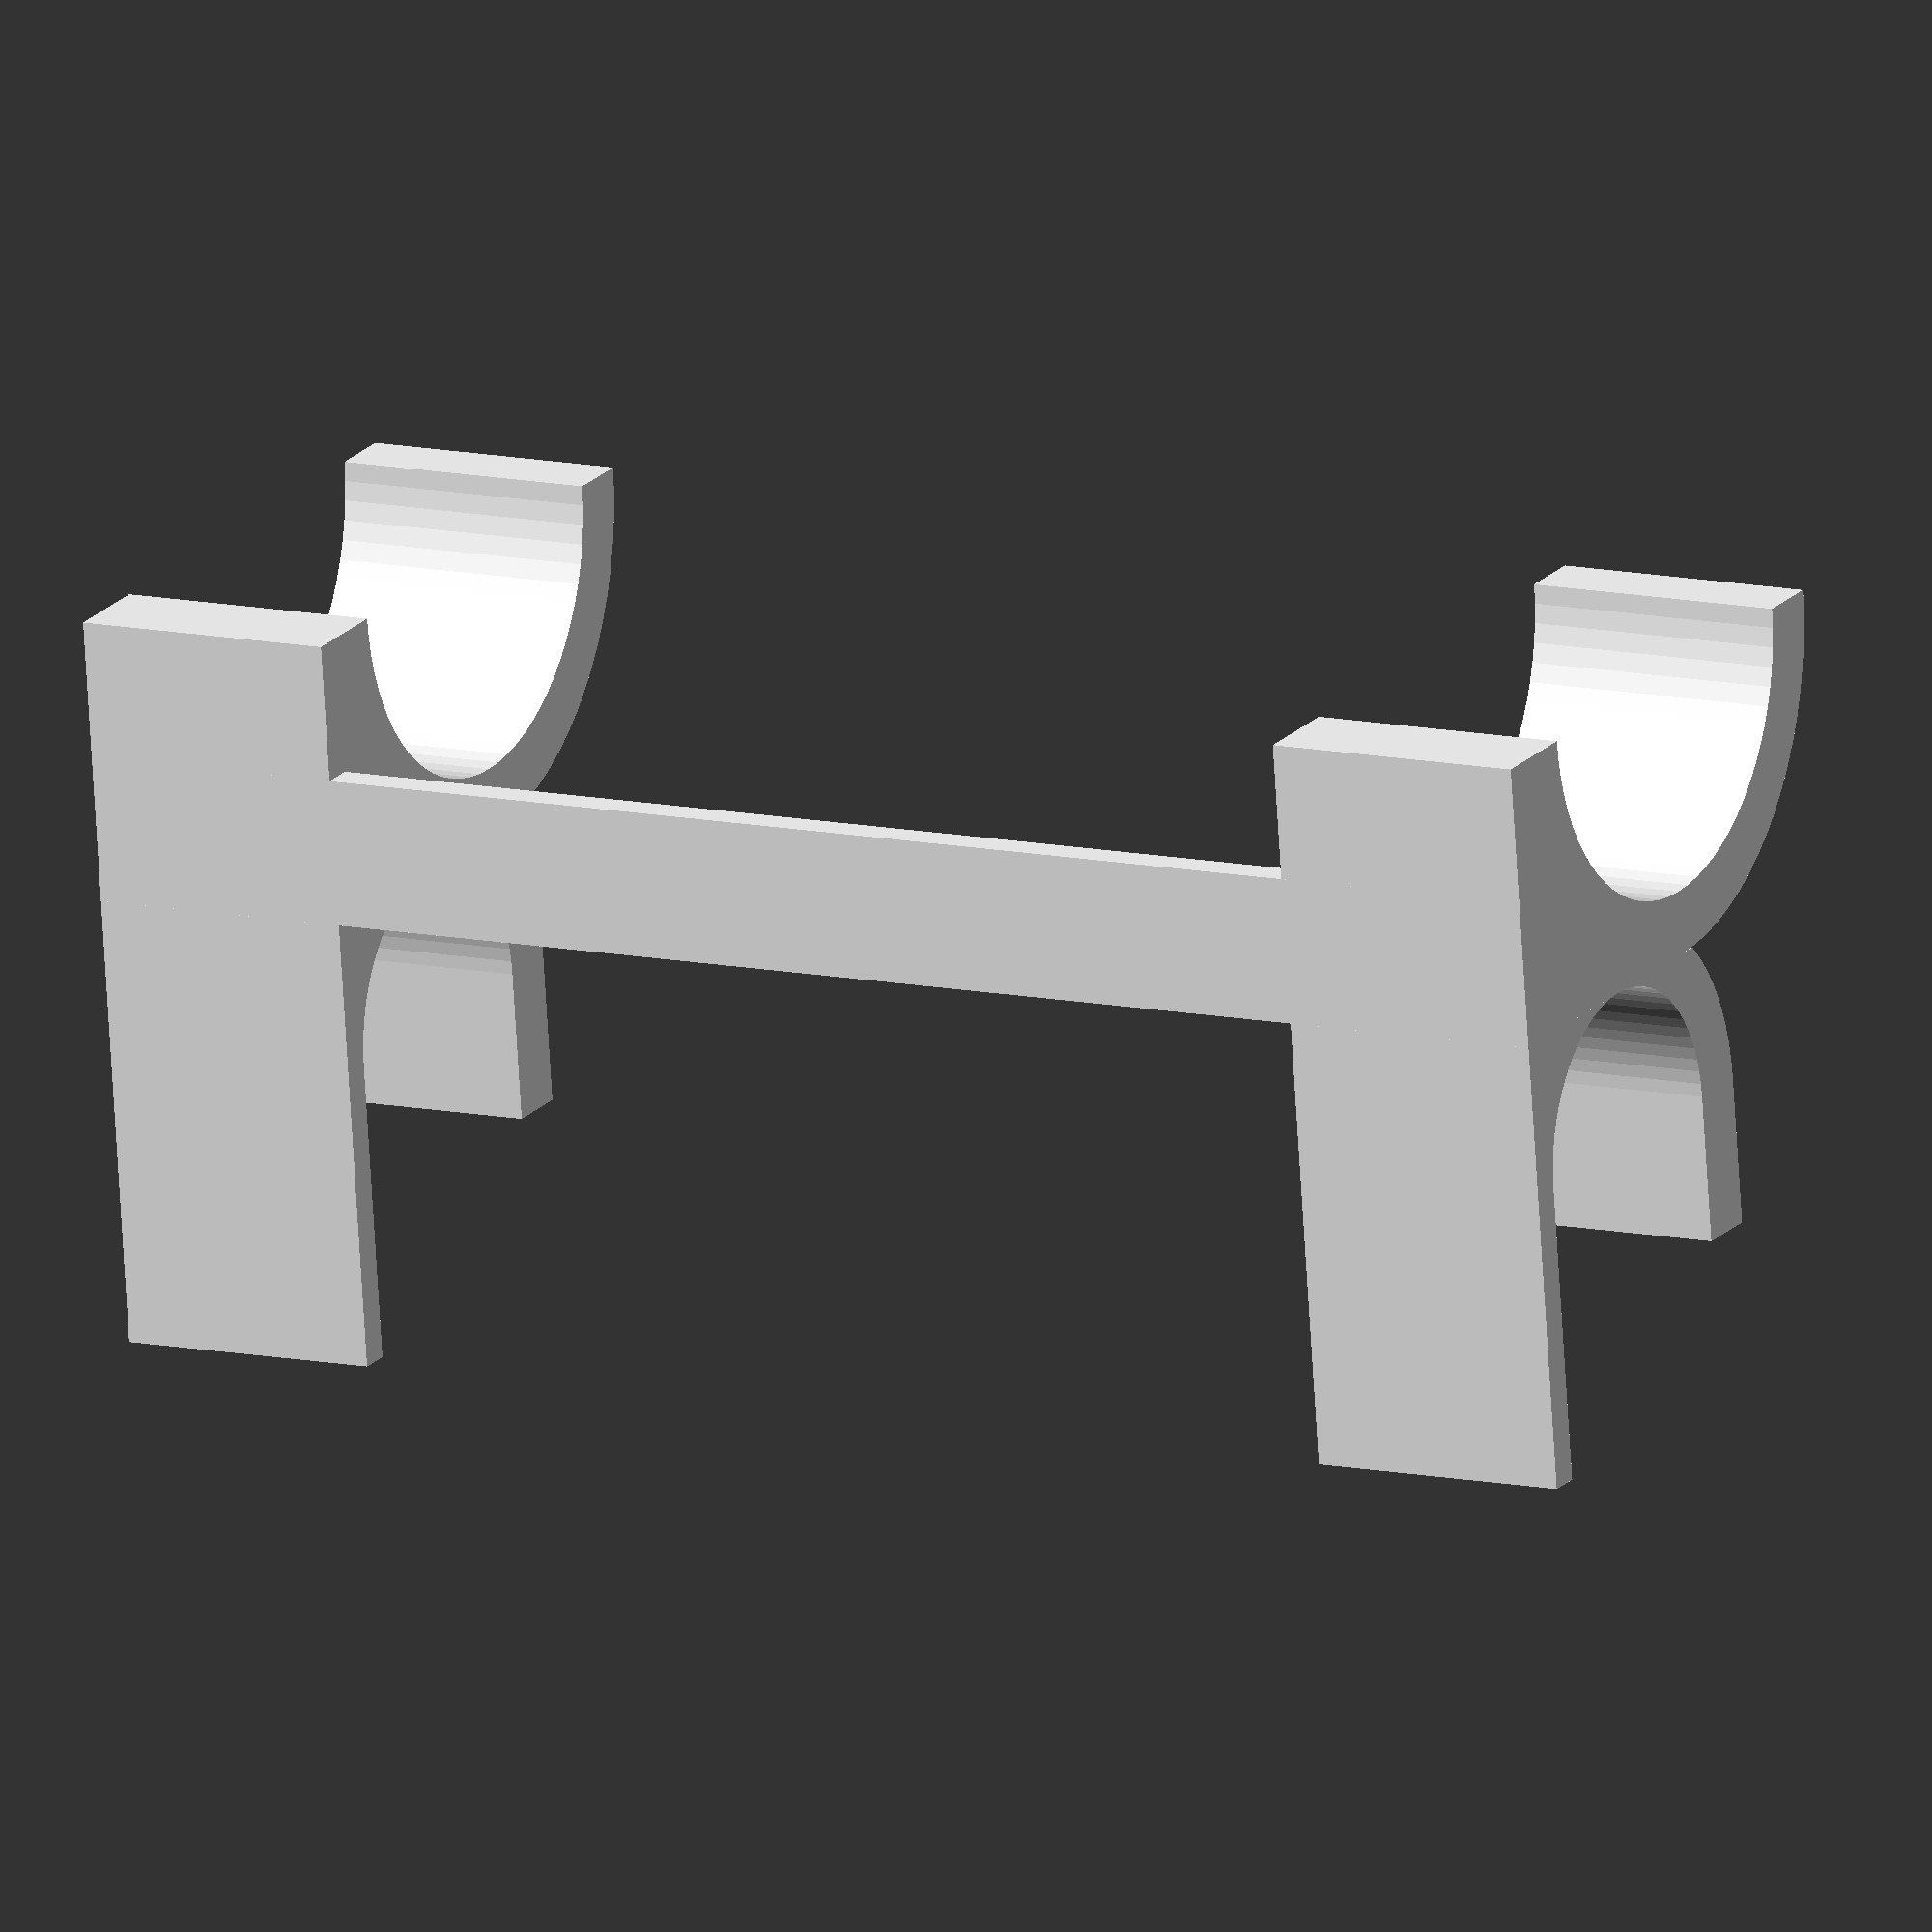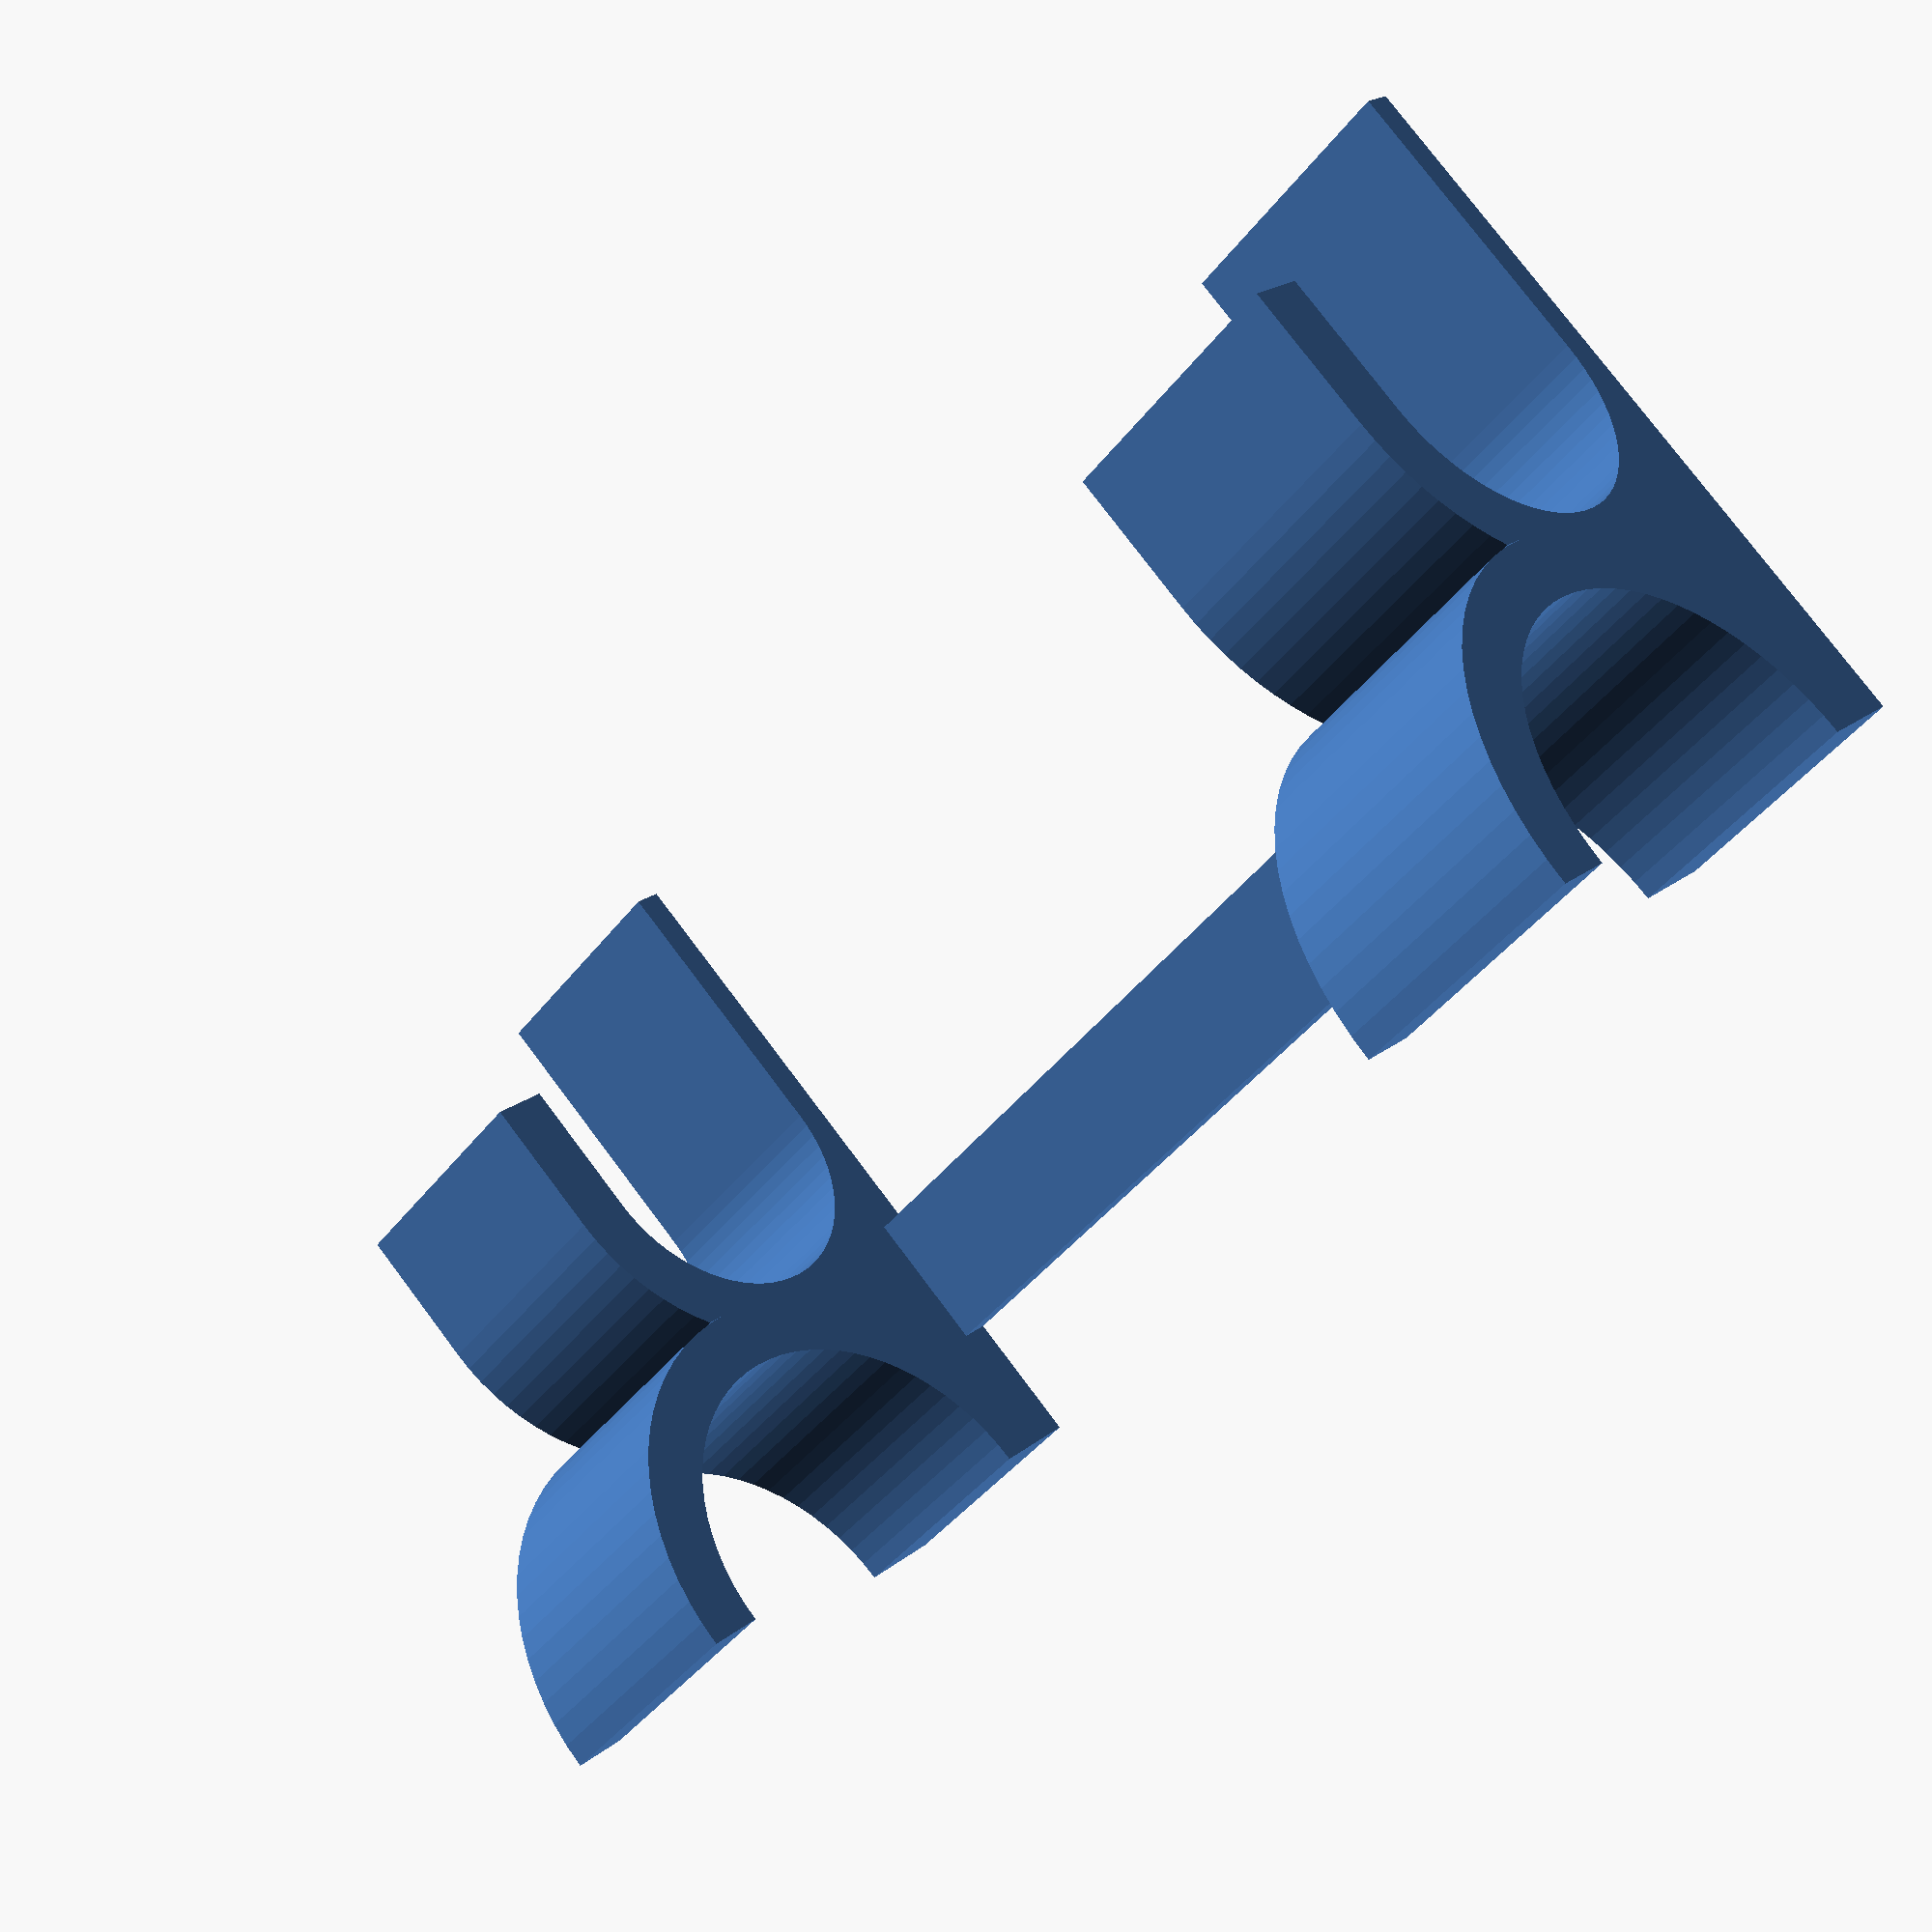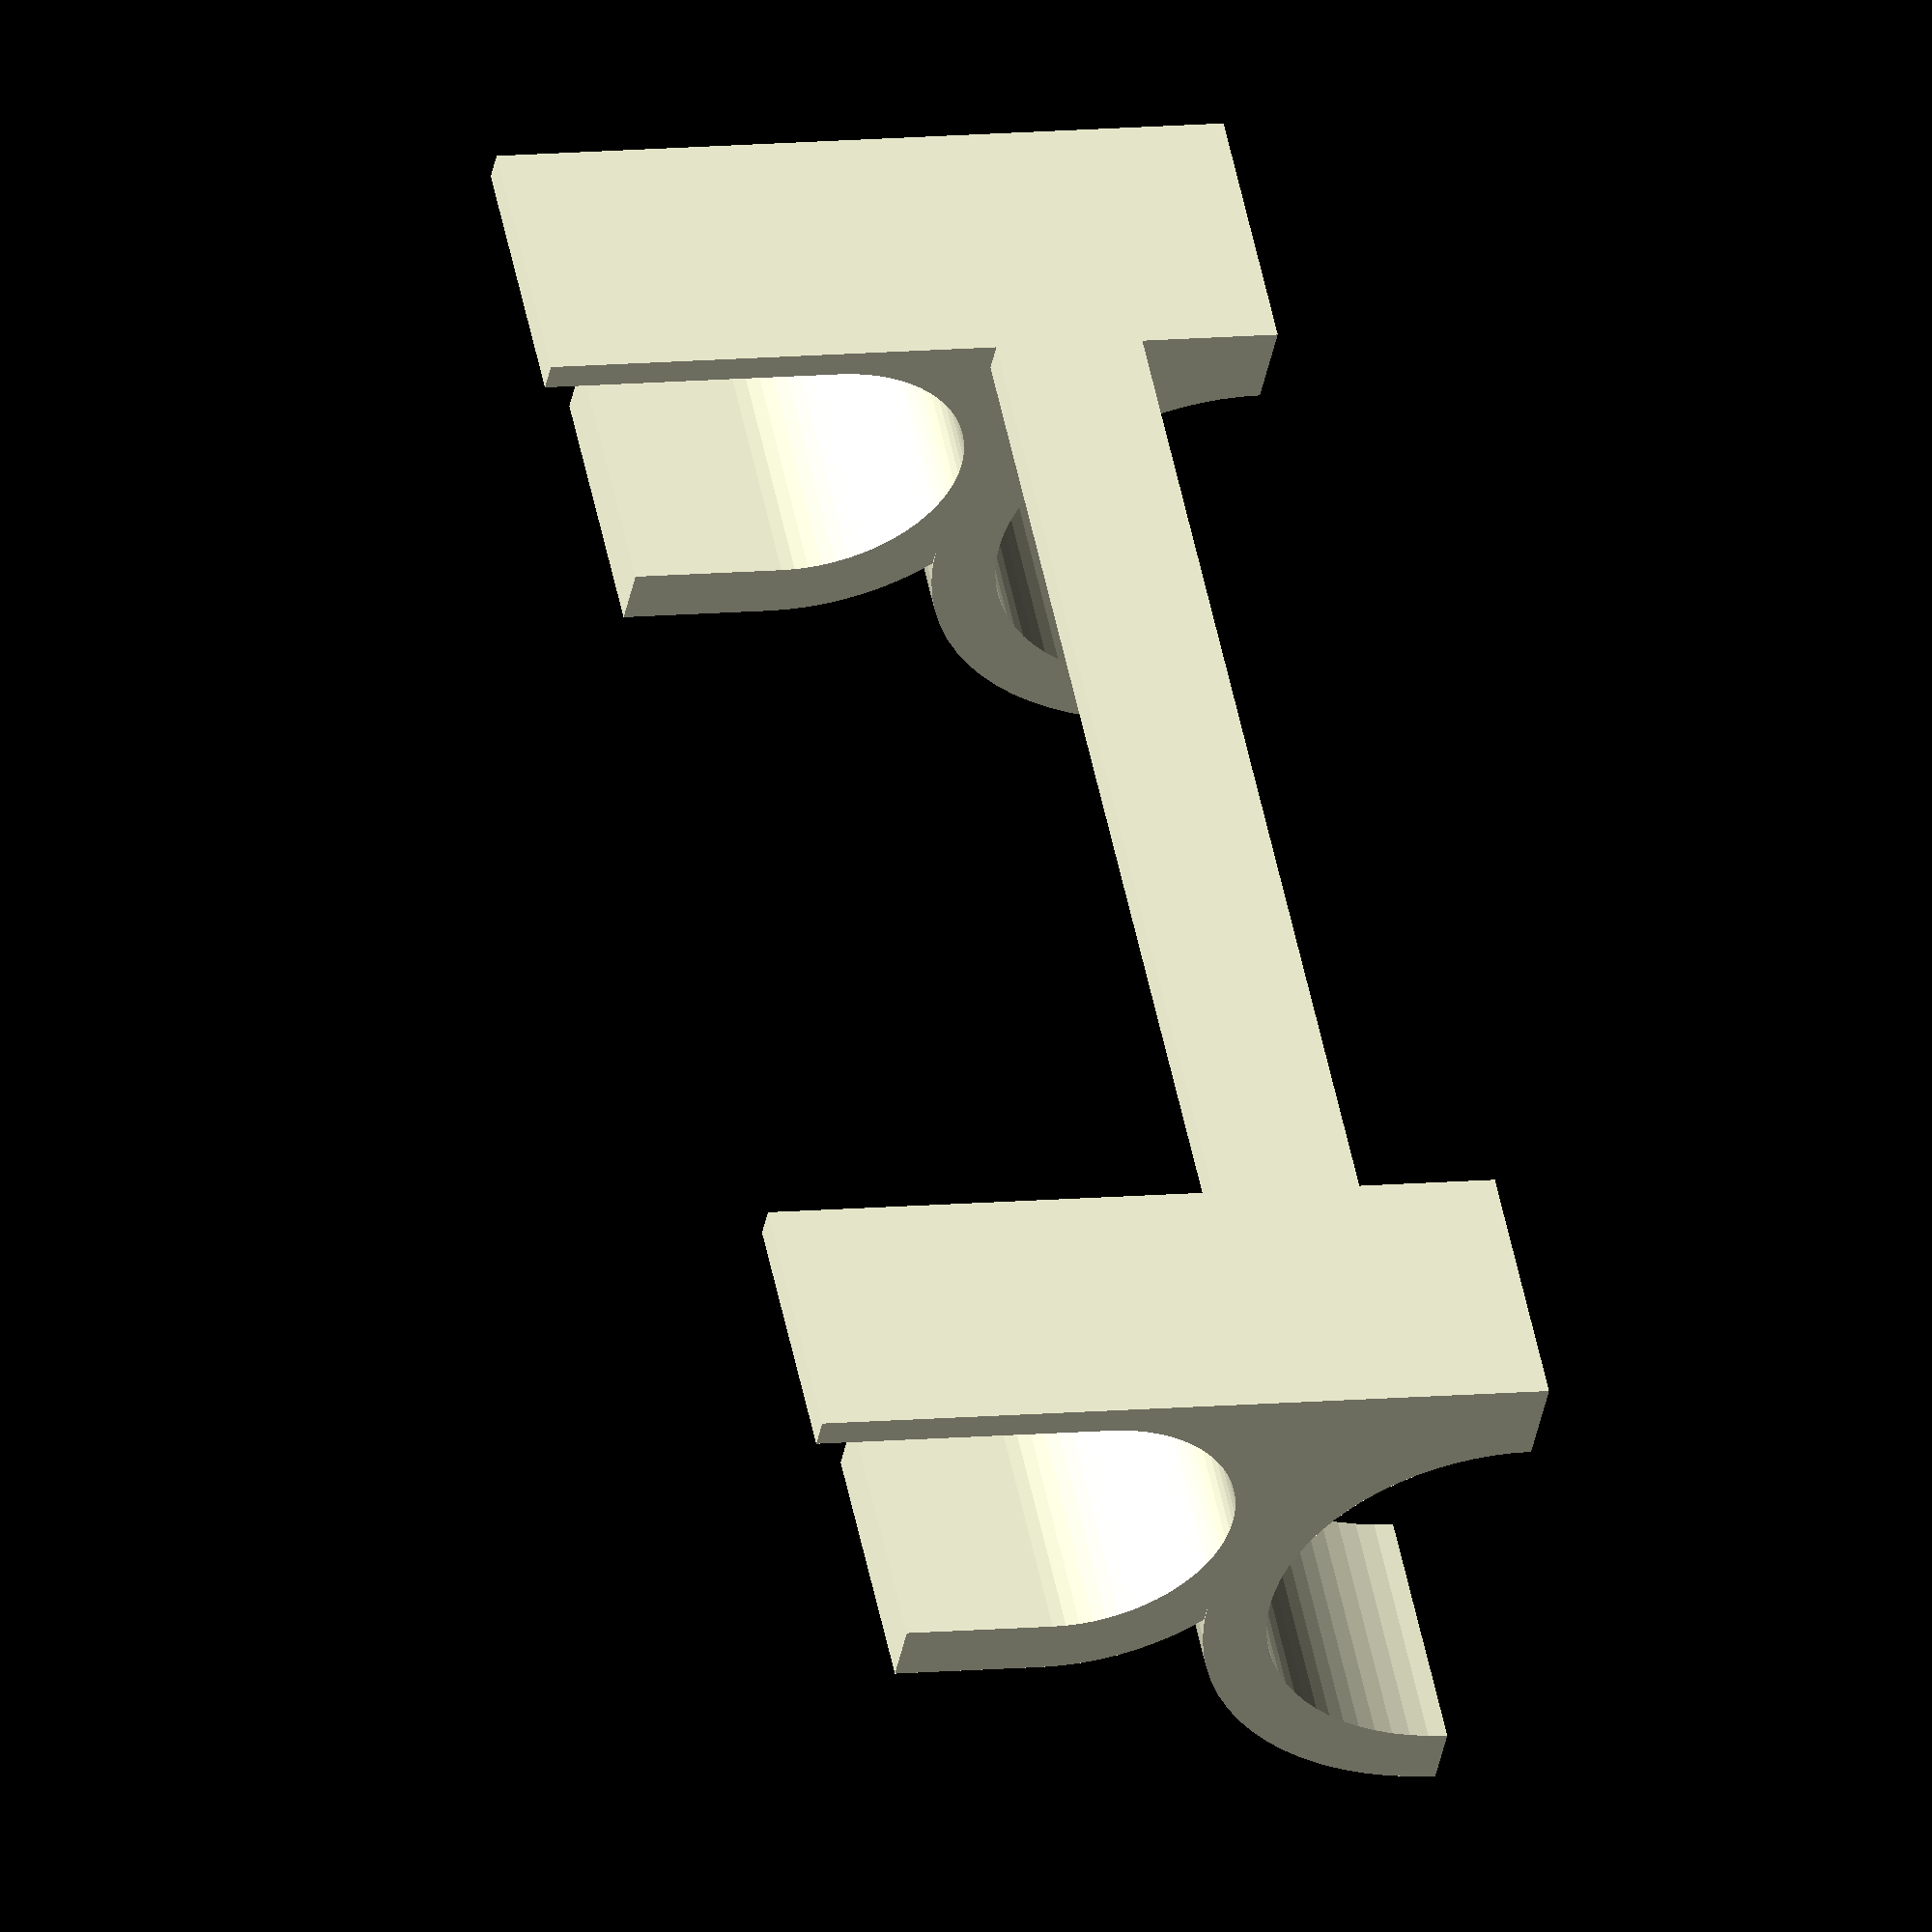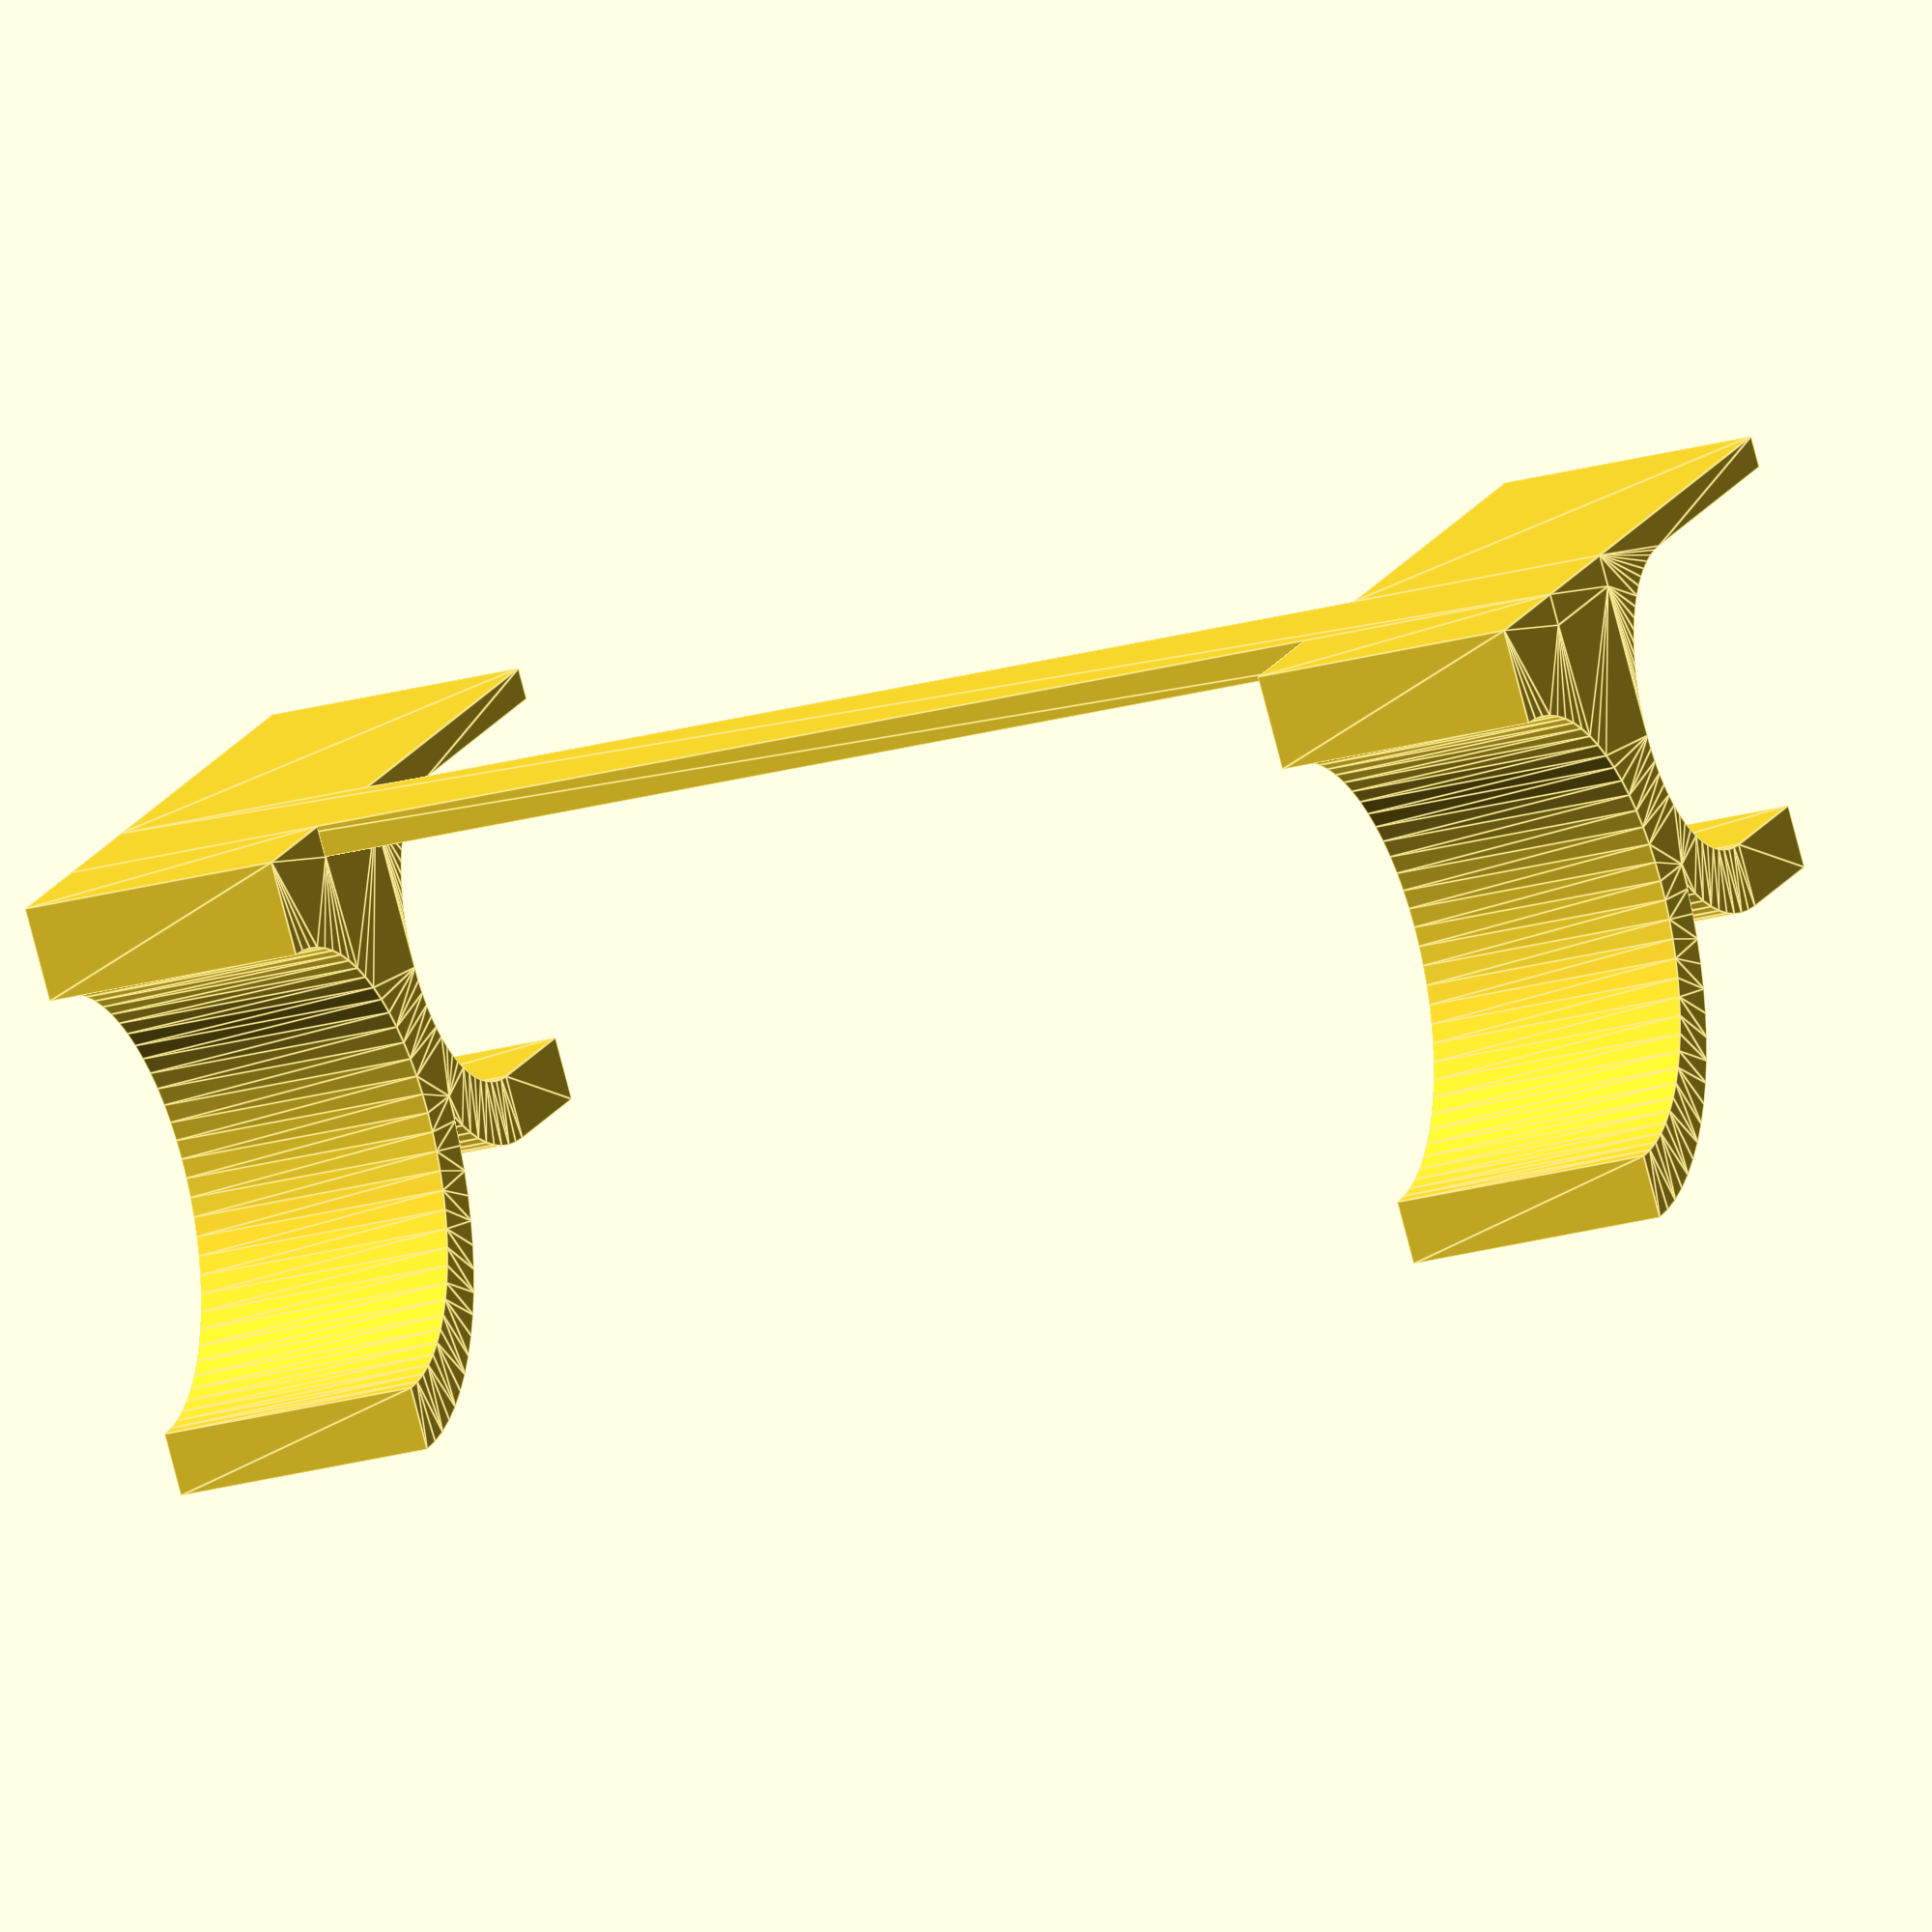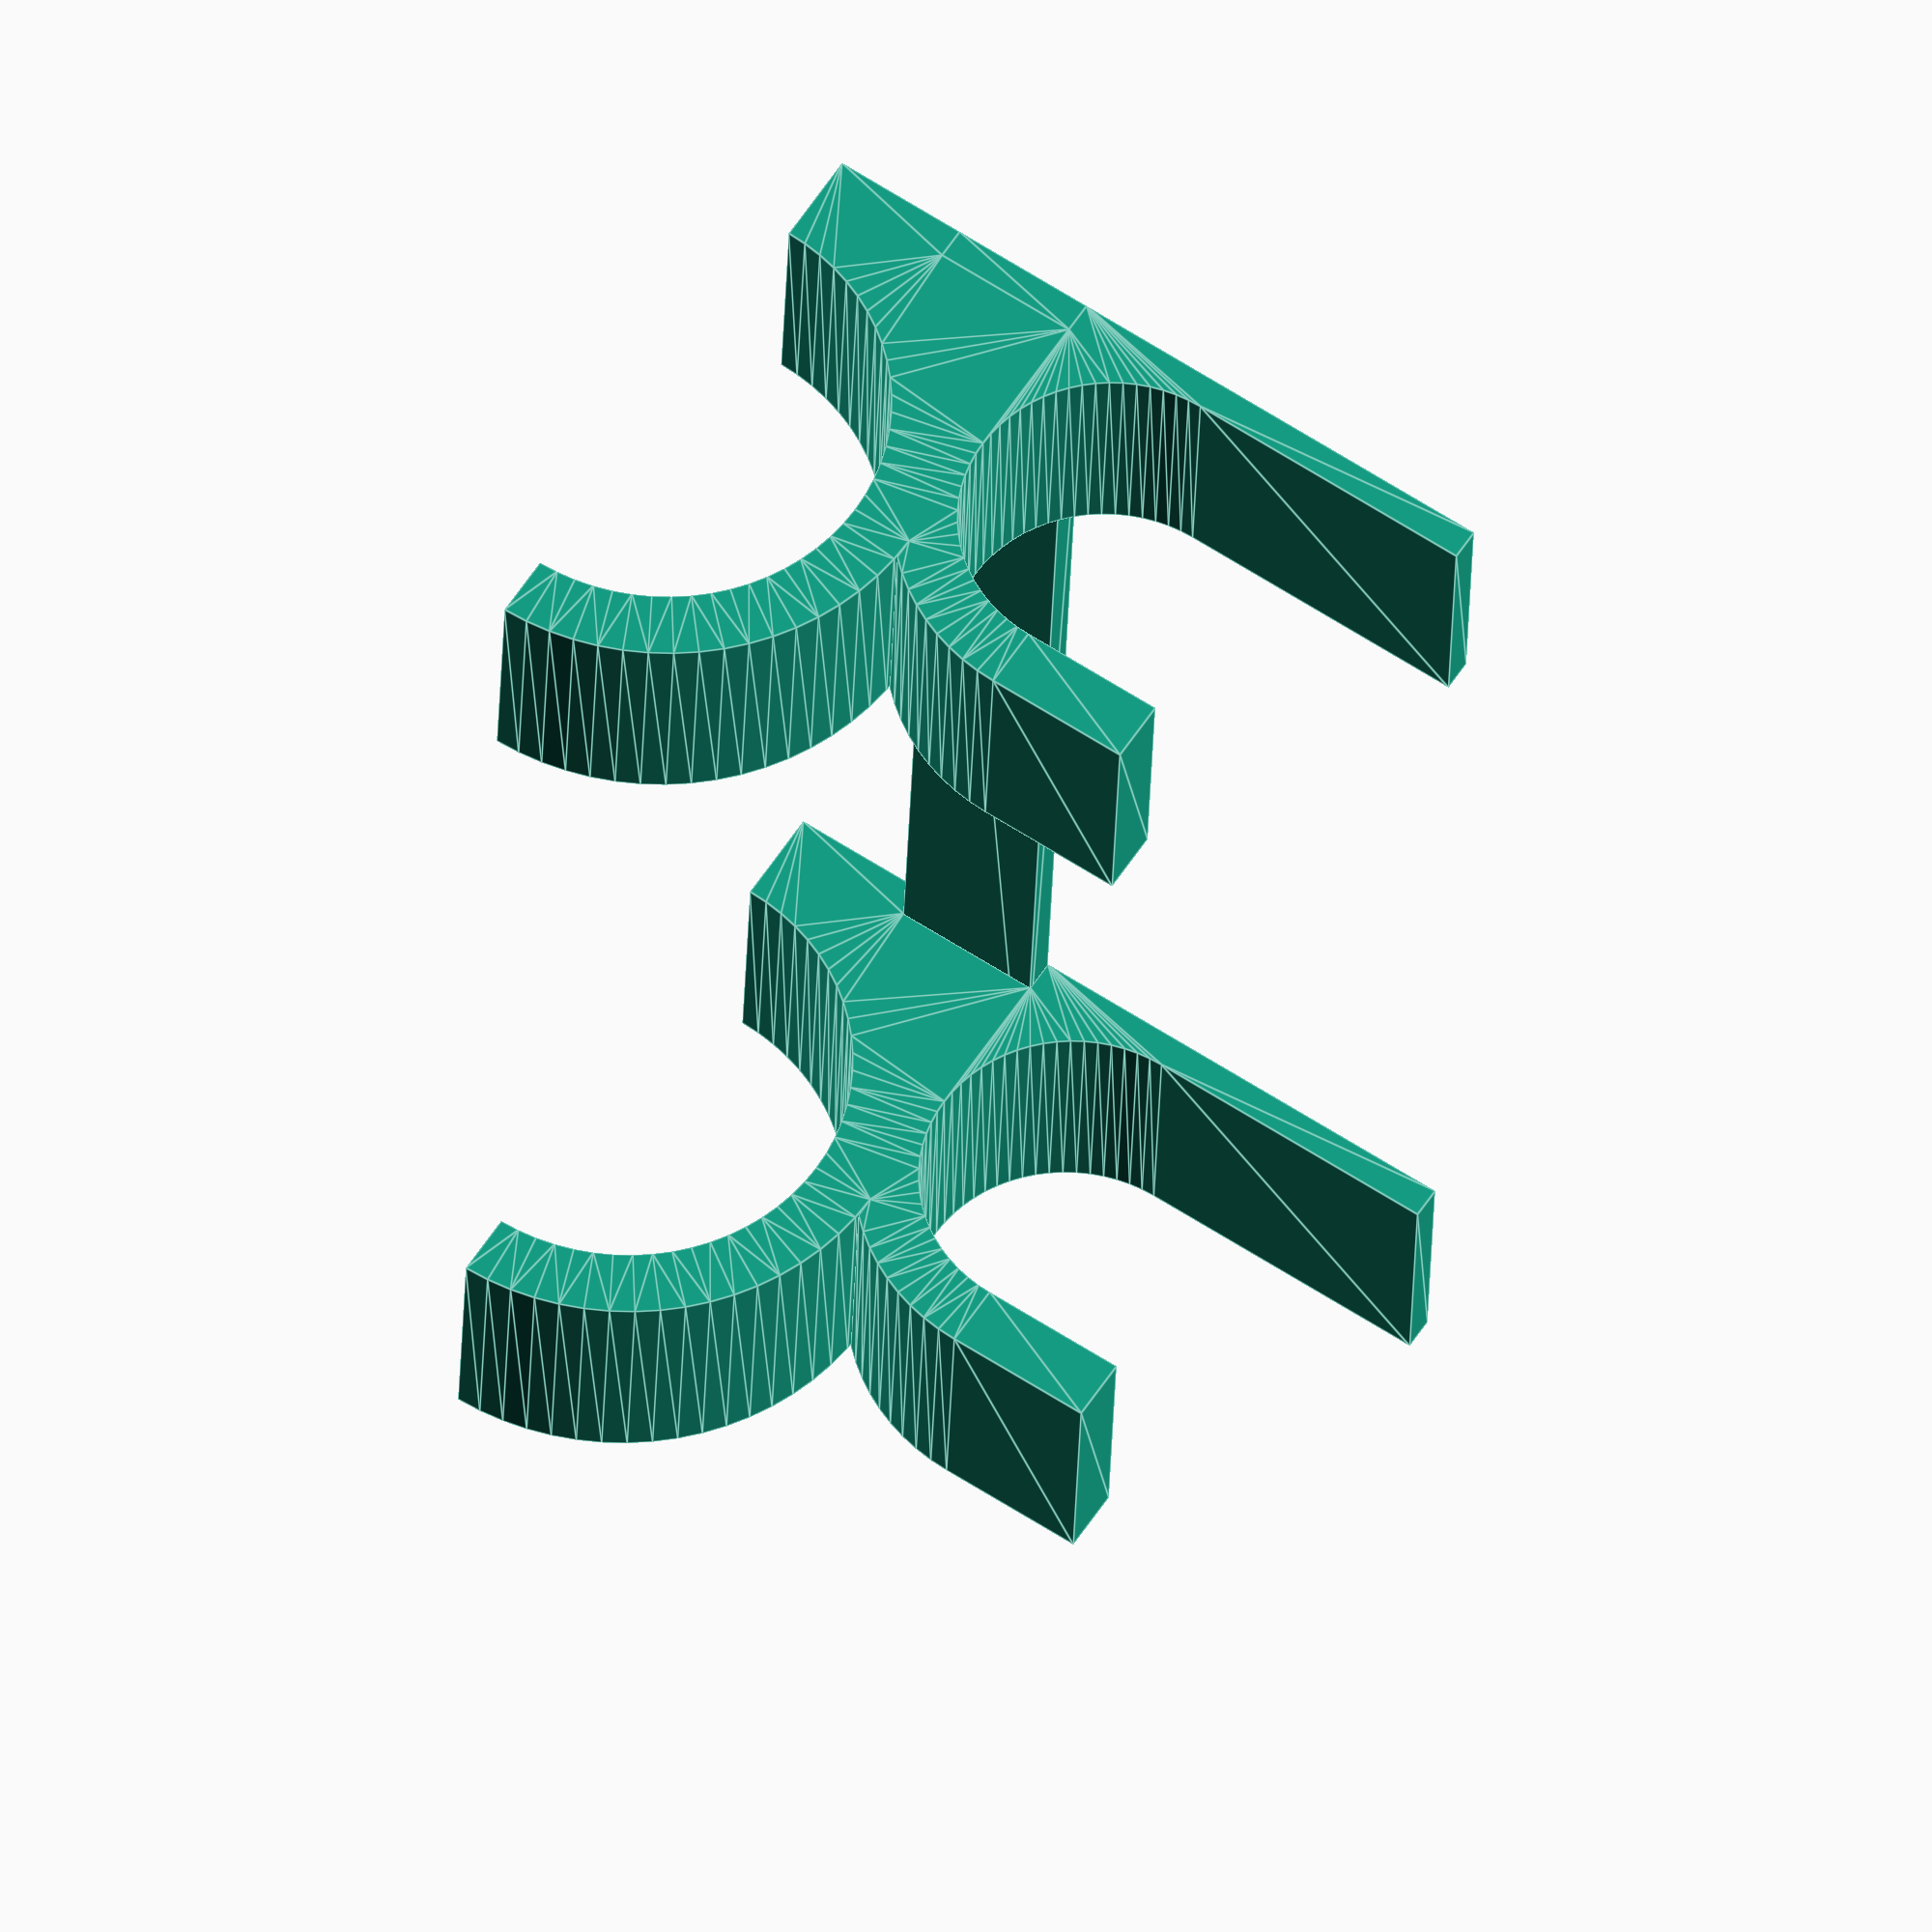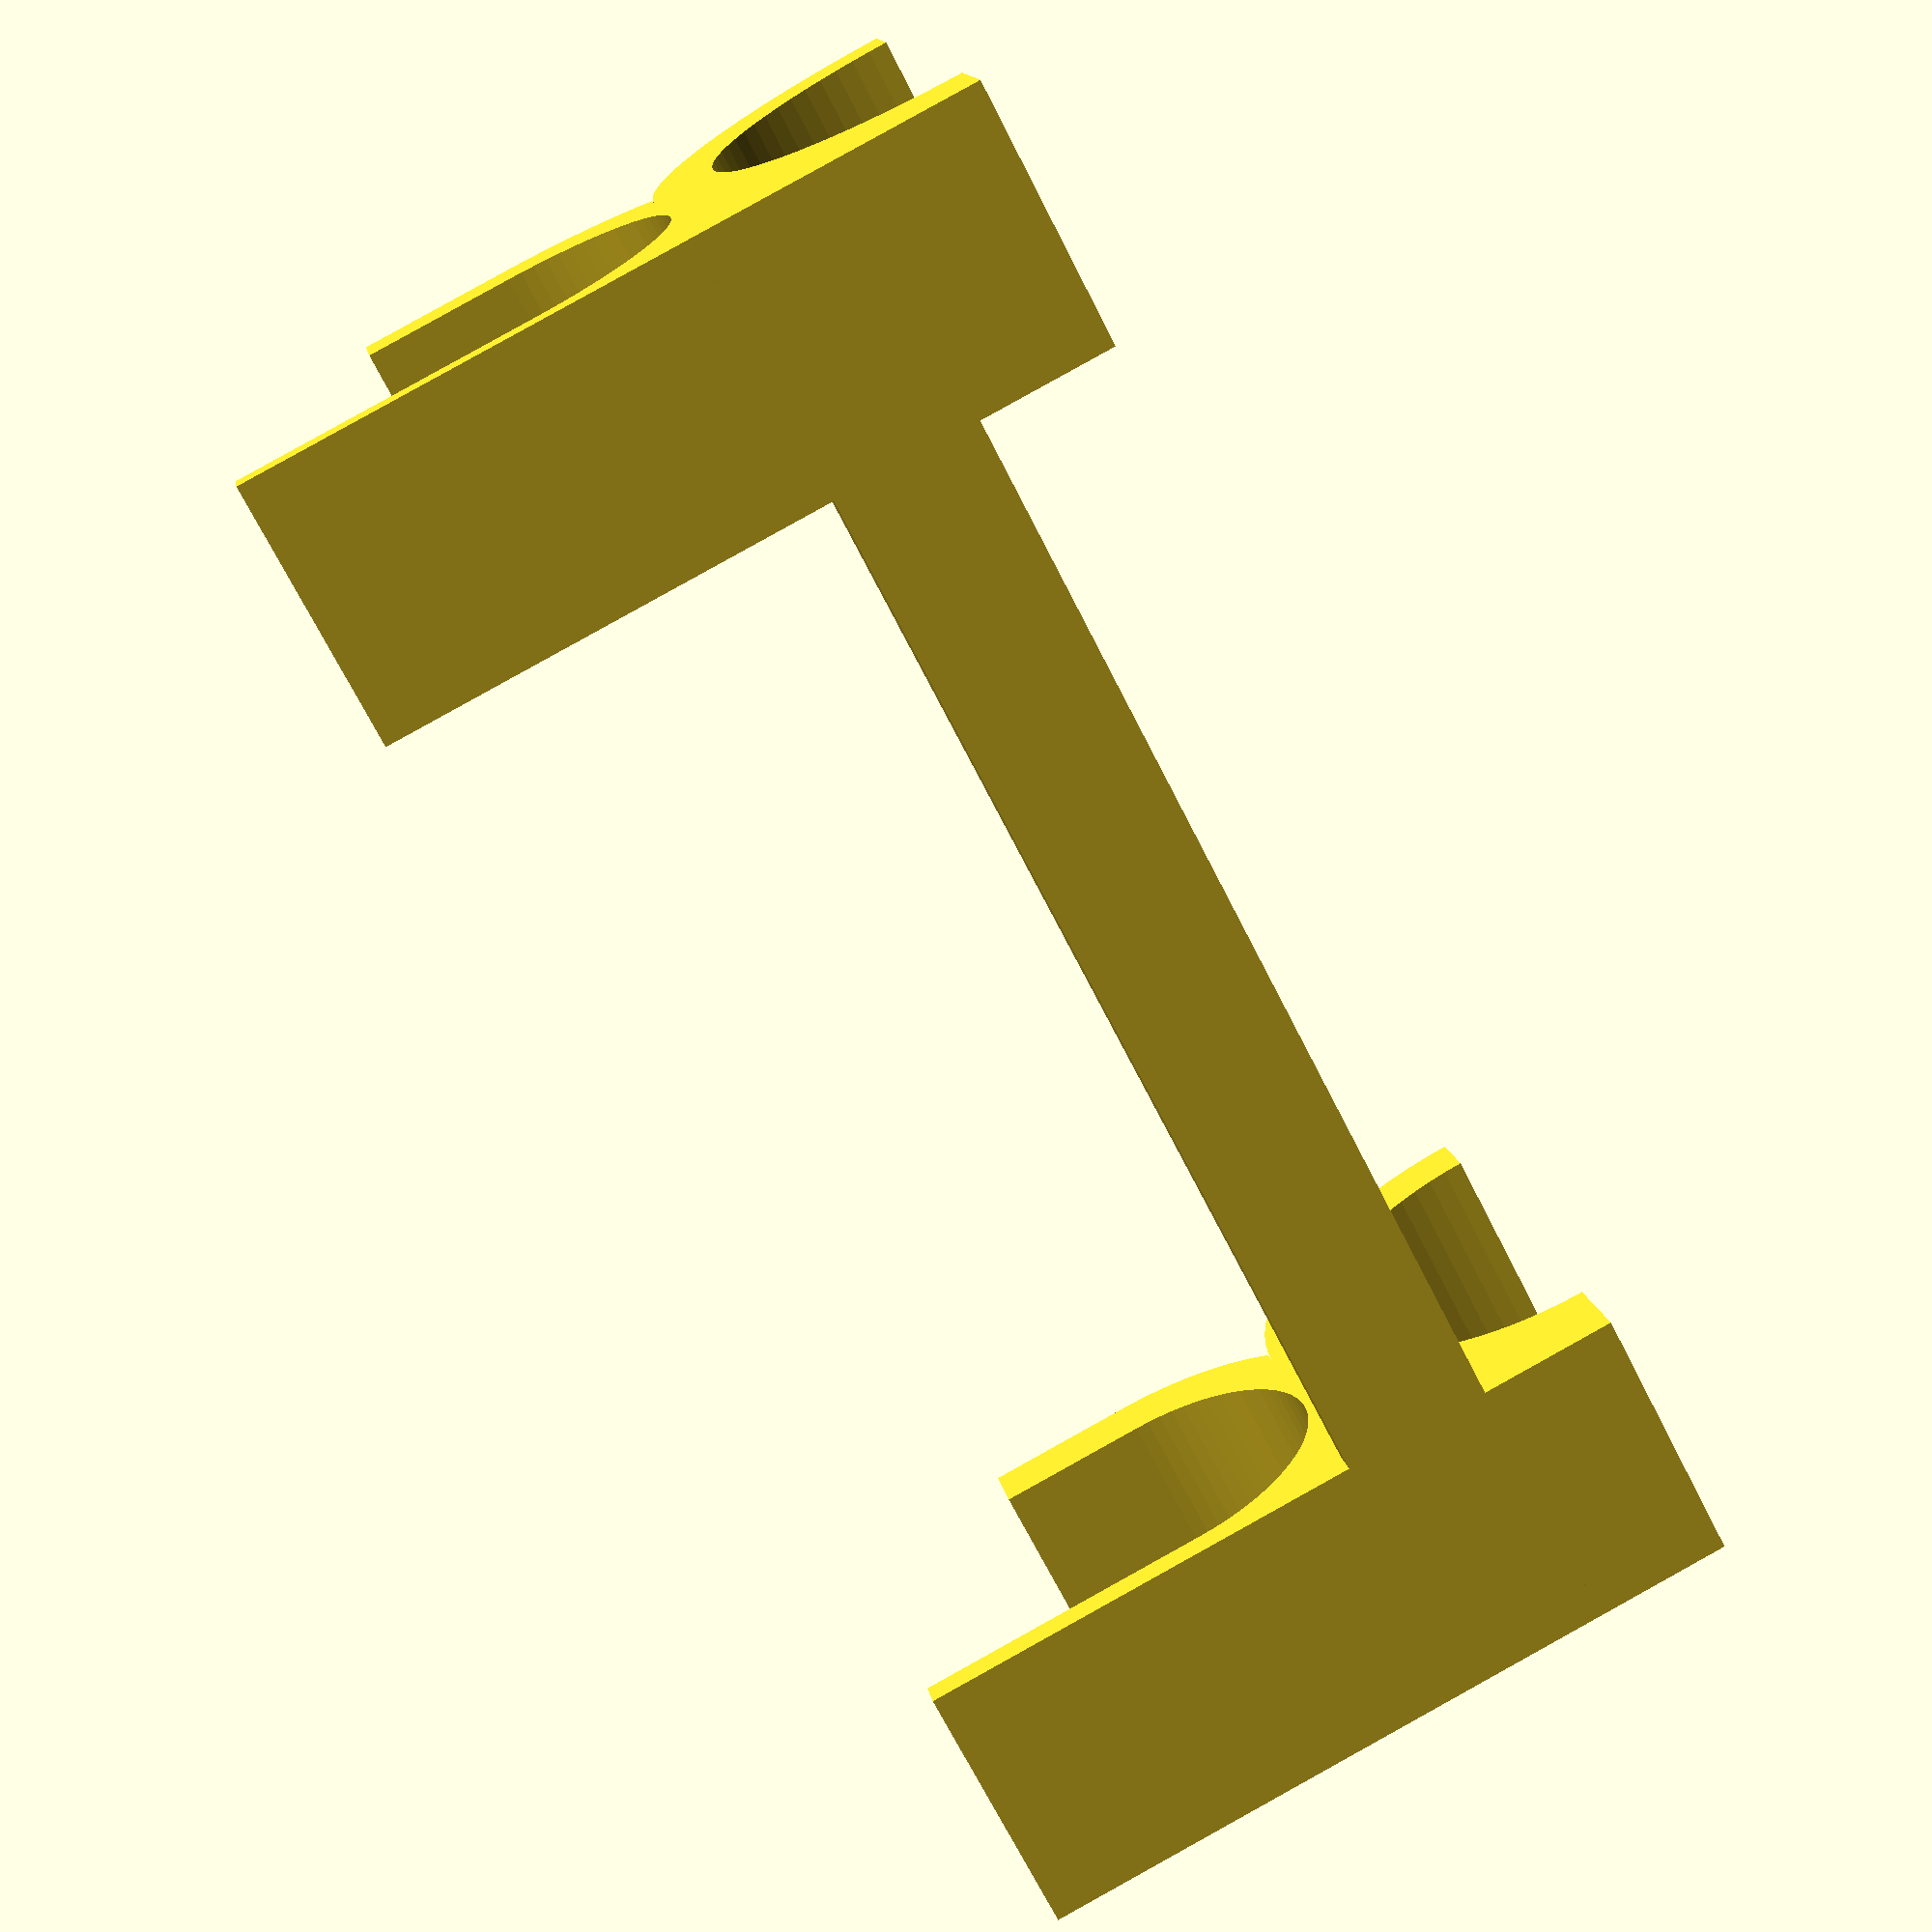
<openscad>
//$fn=60;
$fa=5;
$fs=.4;

D_tab = 11.6;
D_pen = 16.8;
wall_thick = 2.4;
tab_ext = 5.6;
part_width = 10;
join_len = 40+2*part_width;


rotate([90,0,0]) main();

//holder();
//joiner();

module main(){
    holder();
    translate([0,0,join_len-part_width]) holder();
    rotate([0,-90,0]) joiner();
}

module joiner(){
    linear_extrude(height=wall_thick/2) square([join_len,tab_ext],center=false);
}

module holder(){
    linear_extrude(height=part_width) union(){
        pen_part();
        table_part();
        back_part();
    }
}

module table_part(){
    mirror([0,1,0]){
        difference(){
            union(){
                square([D_tab/2,D_tab/2],center=false);
                translate([D_tab/2,D_tab/2,0]) circle(d=D_tab+2*wall_thick);
            }
            translate([D_tab/2,D_tab/2,0]) circle(d=D_tab);
            translate([0,D_tab/2,0]) square([D_tab+2*wall_thick,D_tab/2+wall_thick],center=false);
            translate([0,-D_tab/2,0]) square([D_tab+wall_thick,D_tab/2],center=false);
            translate([-wall_thick,0,0]) square([wall_thick,D_tab],center=false);
        }
        translate([D_tab,D_tab/2,0]) square([wall_thick,tab_ext],center=false);
    }
}

module pen_part(){
    difference(){
        union(){
            square([D_pen/2+wall_thick,D_pen/2+wall_thick],center=false);
            translate([D_pen/2+wall_thick,D_pen/2+wall_thick,0]) circle(d=D_pen+2*wall_thick);
        }
        translate([D_pen/2+wall_thick,D_pen/2+wall_thick,0]) circle(d=D_pen);
        translate([0,D_pen/2+wall_thick,0]) square([D_pen+2*wall_thick,D_pen/2+wall_thick],center=false);
    }
}

module back_part(){
    
    difference(){
        translate([-wall_thick/2,-(D_tab/2+tab_ext)*3/2,0]) square([wall_thick/2,(D_pen+2*wall_thick)/2+(D_tab/2+tab_ext)*3/2],center=false);
        translate([-wall_thick/2,0,0]) square([wall_thick/2,tab_ext],center=false);
    }
    
}

</openscad>
<views>
elev=252.6 azim=118.3 roll=176.5 proj=o view=solid
elev=281.8 azim=224.0 roll=323.1 proj=p view=wireframe
elev=170.9 azim=227.4 roll=285.8 proj=o view=wireframe
elev=164.2 azim=254.5 roll=160.9 proj=o view=edges
elev=296.6 azim=357.0 roll=123.2 proj=o view=edges
elev=93.7 azim=249.7 roll=299.0 proj=p view=solid
</views>
